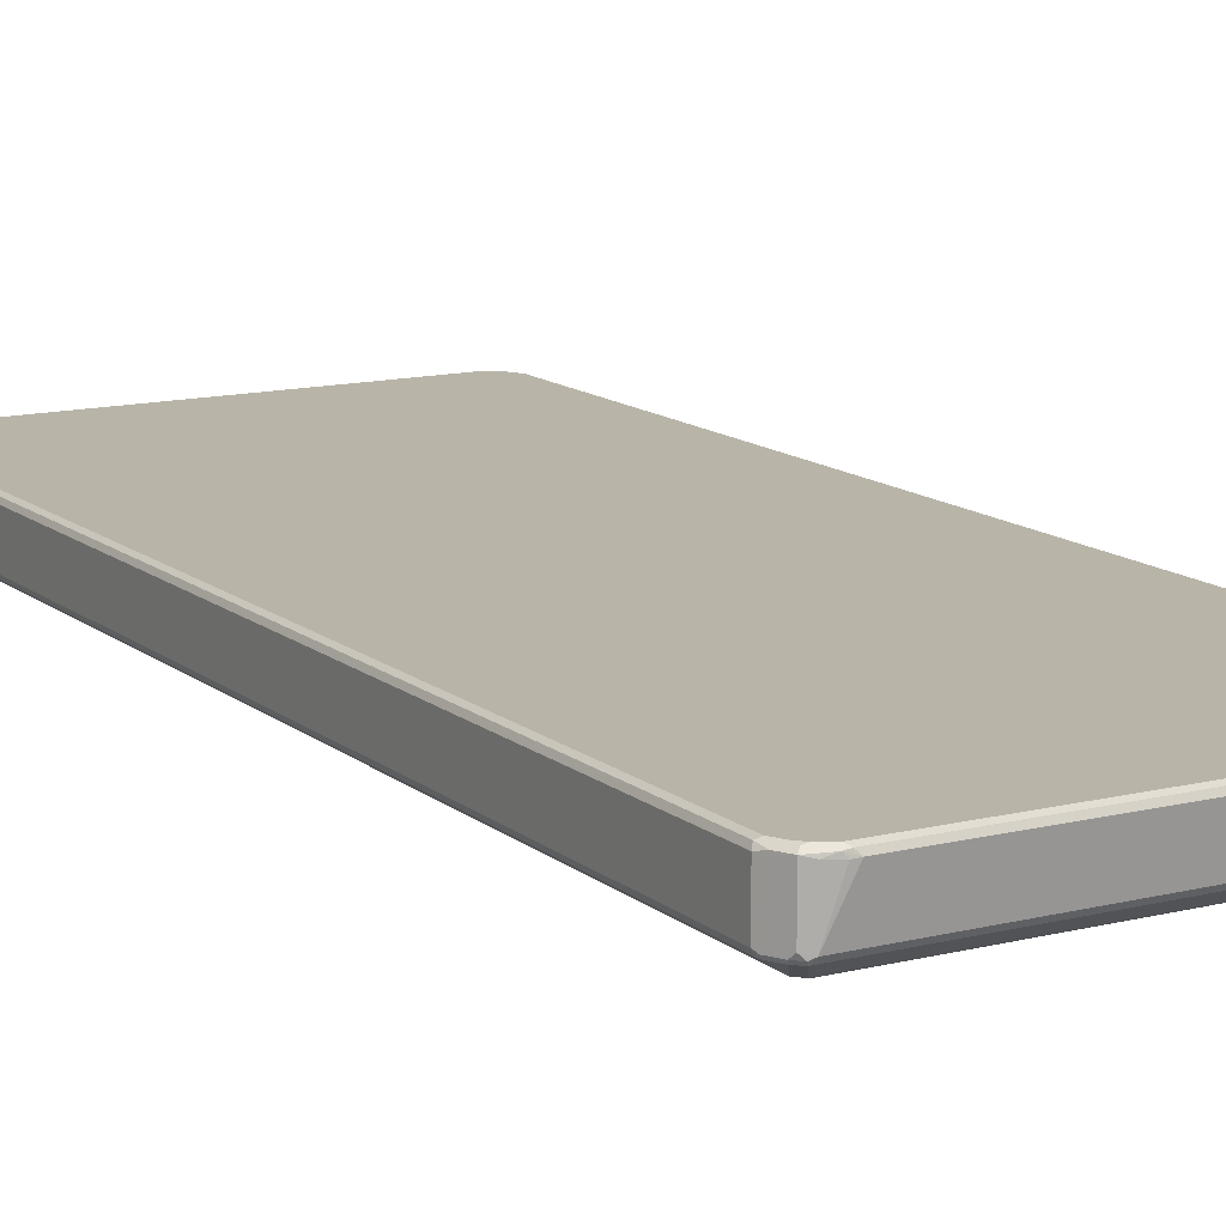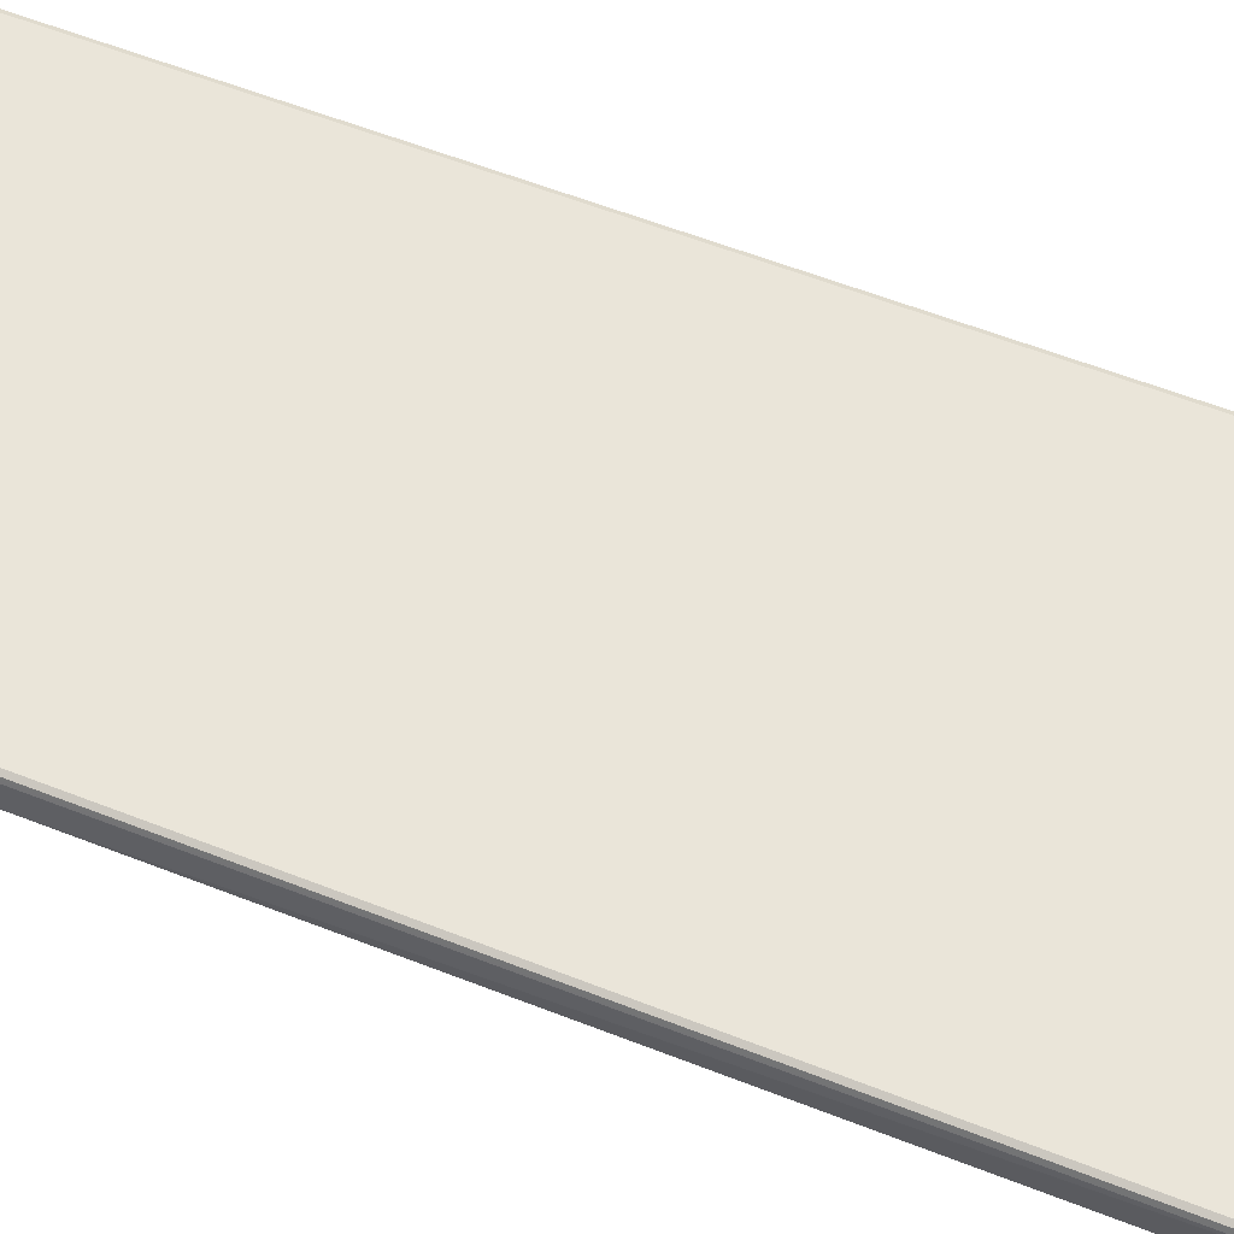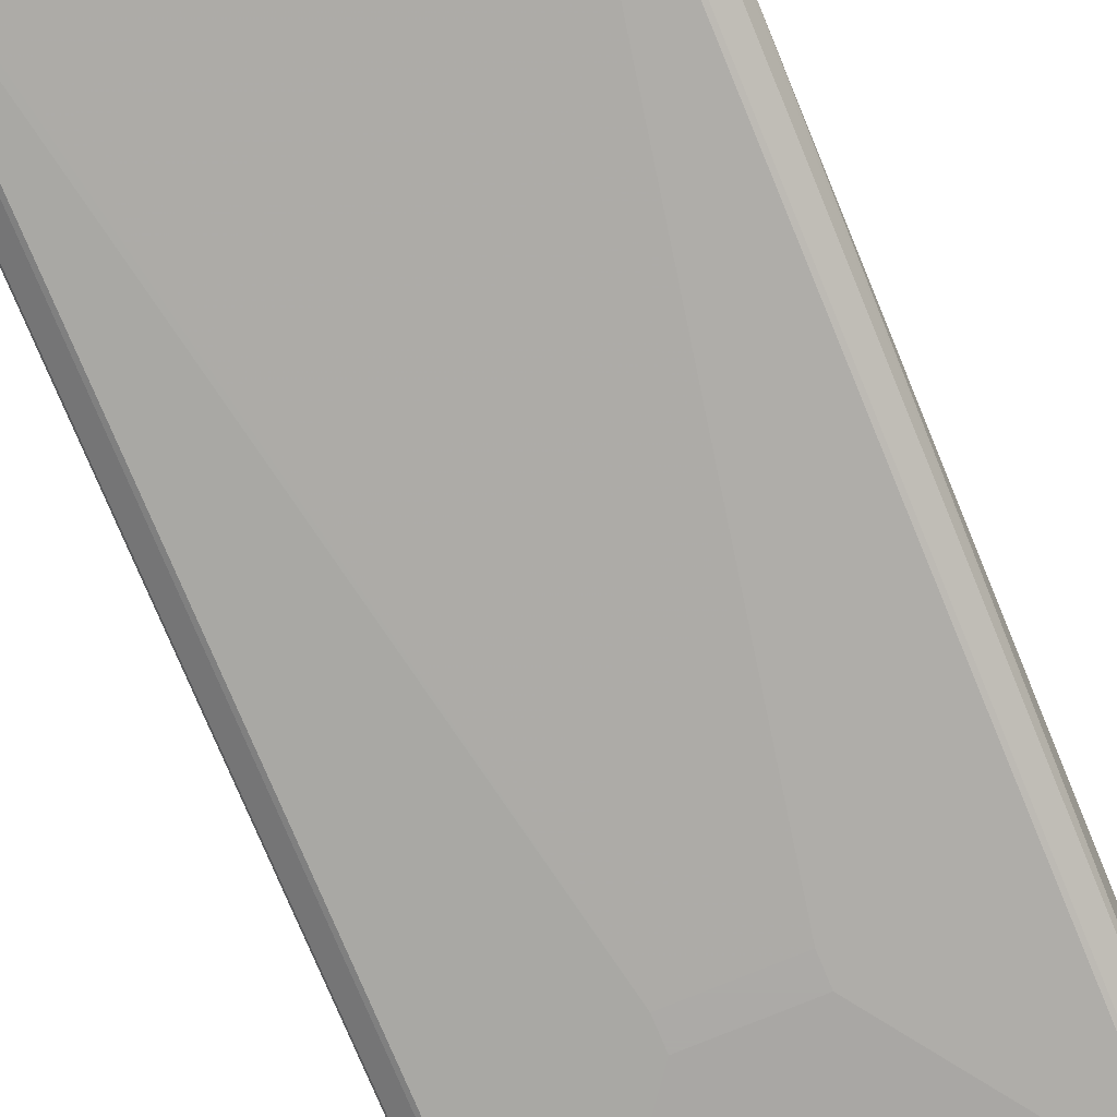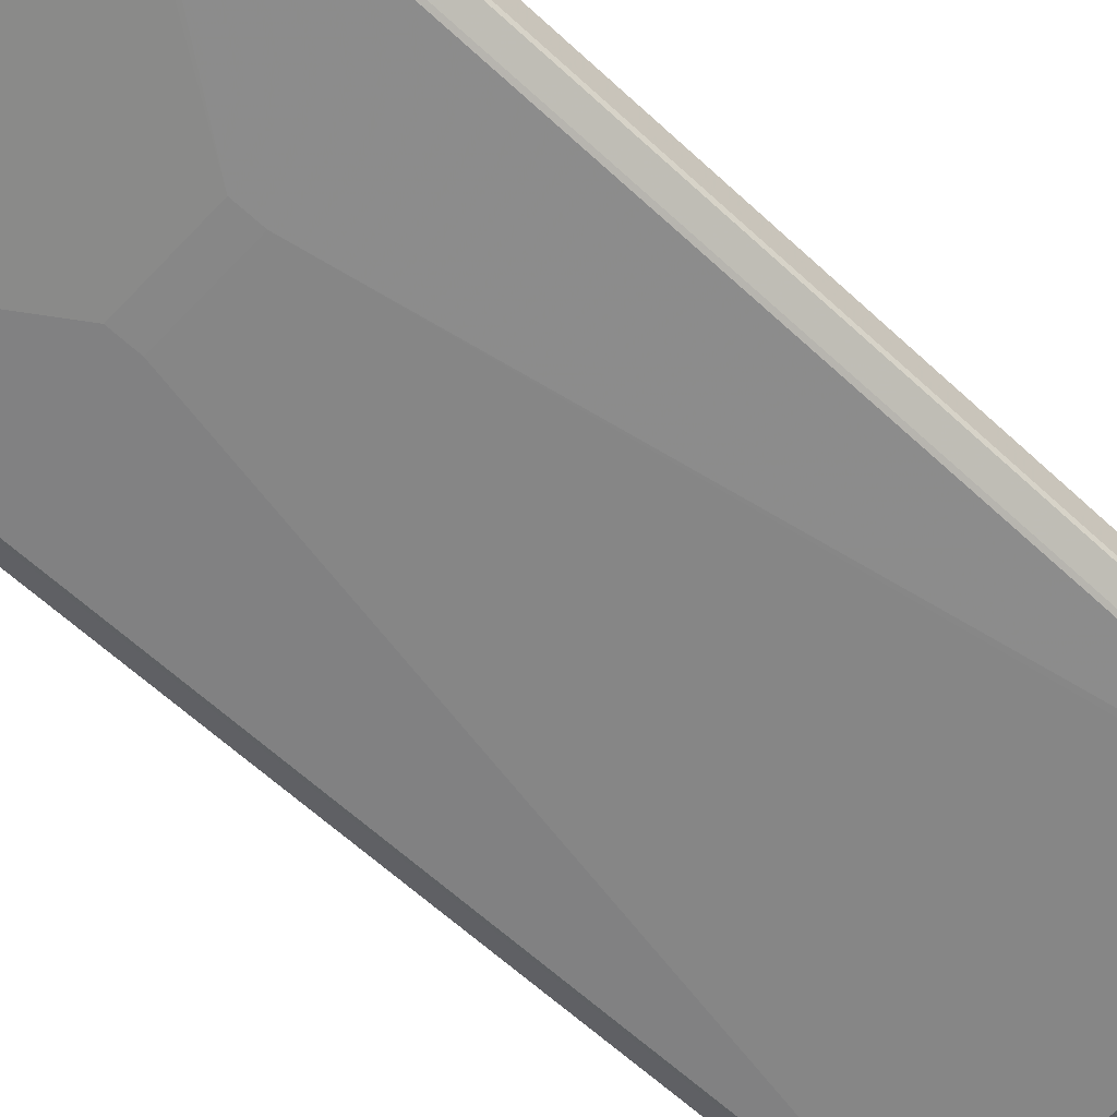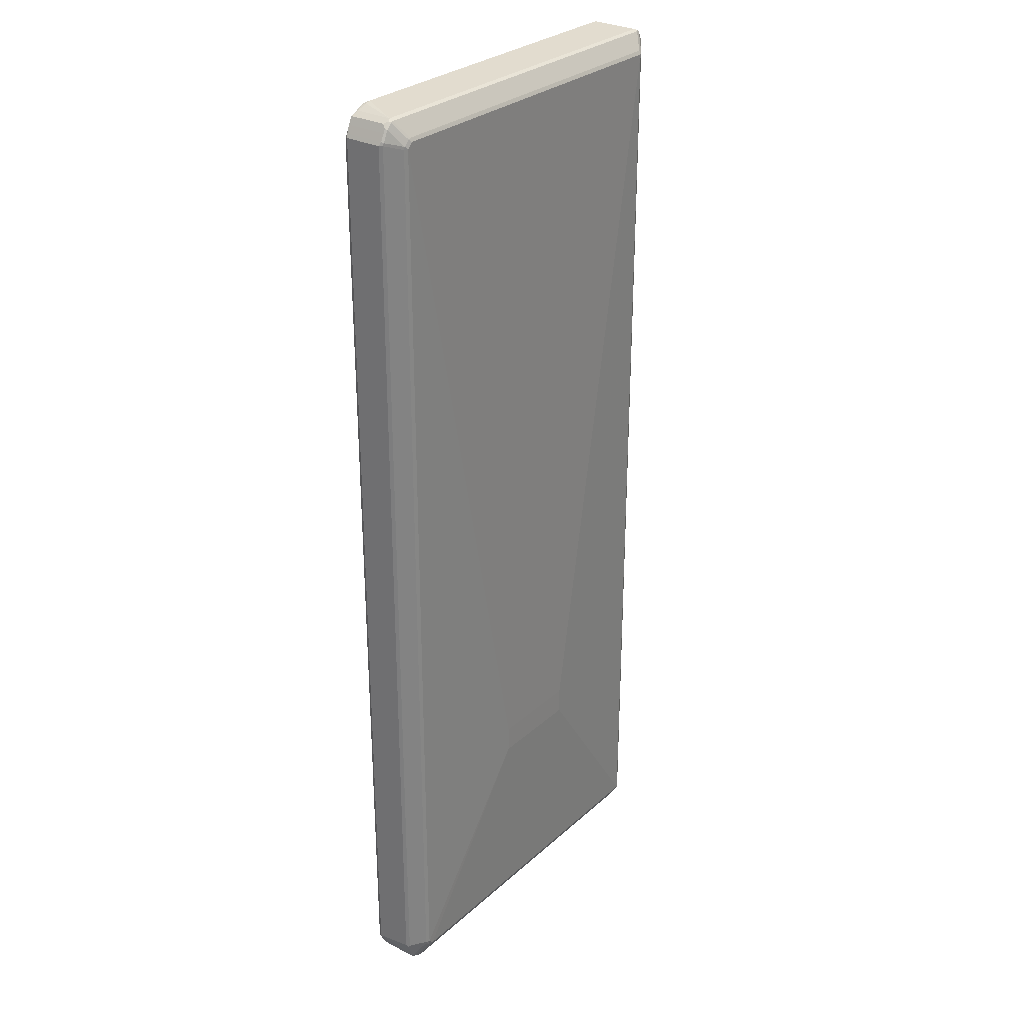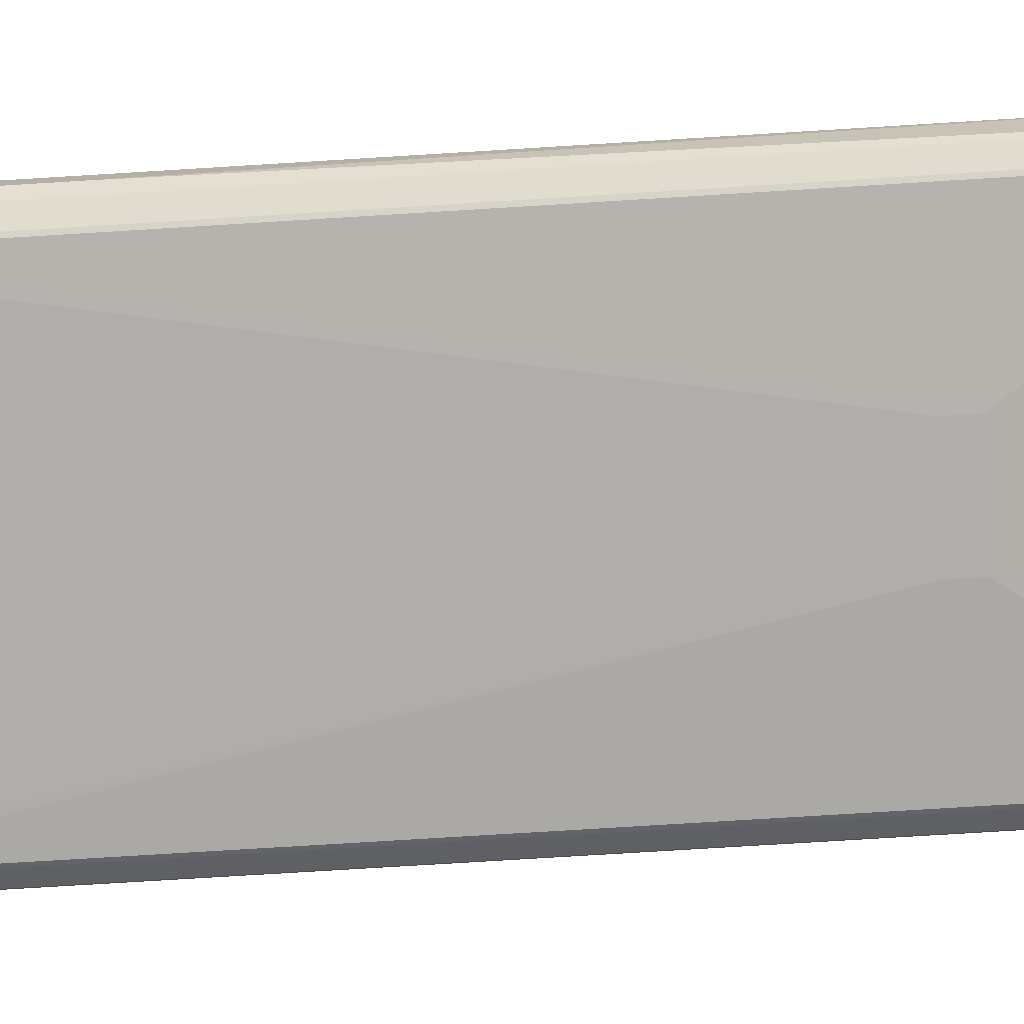
<metadata>
{"format":"obj","ext":"obj","renderer":"f3d","projection":"perspective","resolution":1024,"background":"white","views":[{"elev":13.0,"azim":150.1,"up":"+Z"},{"elev":58.2,"azim":-67.8,"up":"+Z"},{"elev":-76.1,"azim":-157.5,"up":"+Z"},{"elev":-62.4,"azim":46.8,"up":"+Z"},{"elev":28.8,"azim":127.5,"up":"+Y"},{"elev":-77.7,"azim":-86.5,"up":"+Z"}]}
</metadata>
<code>
v -0.3885 -0.8567 0.04981
v -0.3786 -0.8766 -0.01992
v -0.3852 -0.8634 0.05313
v -0.3852 -0.8567 0.05646
v -0.3861 0.8617 0.0548
v -0.3885 0.8567 0.04981
v -0.3885 0.4284 0
v -0.3753 -0.8734 -0.02657
v -0.3719 -0.8899 -0.02324
v -0.3786 -0.8766 0.04981
v -0.3852 0.4316 -0.006636
v -0.3786 0.8766 -0.01992
v -0.3836 -0.8617 0.05729
v -0.3753 -0.8833 0.05313
v -0.3786 -0.8567 0.05978
v -0.3852 0.8567 0.05646
v -0.3761 0.8917 0.0548
v -0.3786 0.8867 0.04981
v -0.3885 0.6376 0
v -0.3454 -0.8634 -0.04649
v -0.3388 -0.8668 -0.04981
v -0.3686 -0.8766 -0.02989
v -0.367 -0.8851 -0.02823
v -0.3753 0.88 -0.02657
v -0.362 -0.9 -0.02324
v -0.3719 -0.8899 0.04649
v -0.3852 0.6408 -0.006636
v -0.3686 0.8966 -0.01992
v -0.3736 -0.8817 0.05729
v -0.3653 -0.8933 0.05313
v -0.3686 -0.8766 0.05978
v -0.3786 0.8567 0.05978
v -0.3753 0.8867 0.05646
v -0.3699 0.8966 0.05729
v -0.3719 0.9 0.04981
v -0.3454 0.87 -0.04649
v -0.08961 -0.508 -0.05978
v 0.3388 -0.8668 -0.04981
v -0.3354 -0.8734 -0.04649
v -0.3487 -0.8966 -0.02989
v -0.357 -0.8949 -0.02823
v -0.3388 0.8668 -0.04981
v -0.3653 0.9 -0.02657
v -0.362 -0.9 0.04649
v -0.3454 -0.9032 -0.02657
v -0.3487 -0.9066 -0.01992
v -0.3653 0.9032 -0.01992
v -0.3636 -0.8917 0.05729
v -0.3553 -0.9032 0.05313
v -0.3587 -0.8867 0.05978
v -0.3686 0.8867 0.05978
v -0.3587 0.8966 0.05978
v -0.362 0.9032 0.05646
v -0.3661 0.9016 0.0548
v -0.3587 0.9066 0.04981
v -0.3587 0.9066 -0.01992
v -0.3636 0.9041 -0.02491
v -0.3437 0.8743 -0.04484
v 0.08961 -0.508 -0.05978
v -0.08961 -0.4583 -0.05978
v 0.3487 -0.8567 -0.04981
v 0.3499 -0.8668 -0.04732
v 0.342 -0.8734 -0.04649
v -0.3388 0.8734 -0.04649
v 0.3437 0.8718 -0.04732
v 0.3388 0.8668 -0.04981
v -0.3487 -0.9066 0.04981
v 0.352 -0.9032 -0.02657
v -0.3188 -0.9166 0
v 0.3487 -0.9066 -0.01992
v -0.3537 -0.9016 0.05729
v -0.3487 -0.8966 0.05978
v -0.3288 0.9066 0.05978
v -0.3321 0.9132 0.05646
v -0.3288 0.9166 0.04981
v 0.3587 0.9066 -0.01992
v 0.3587 0.9032 -0.02657
v -0.3587 0.9032 -0.02657
v 0.08961 -0.4583 -0.05978
v 0.3553 -0.8567 -0.04649
v 0.3487 0.8567 -0.04981
v 0.3562 -0.8617 -0.04484
v 0.3761 -0.8917 -0.02491
v 0.3719 -0.8933 -0.02657
v 0.3388 0.8734 -0.04649
v 0.3537 0.8617 -0.04732
v 0.3636 0.9016 -0.0274
v 0.3736 0.8917 -0.0274
v -0.3188 -0.9166 0.01992
v -0.3089 -0.9166 0.02989
v 0.3636 -0.9041 0.0548
v -0.3487 -0.9032 0.05646
v 0.3562 -0.9016 -0.02491
v -0.1693 -0.9166 0
v 0.3753 -0.8933 -0.01992
v 0.3487 -0.9066 0.04981
v 0.3587 -0.9032 0.05646
v 0.3587 -0.8966 0.05978
v 0.3388 0.9066 0.05978
v 0.3354 0.9132 0.05646
v 0.3288 0.9166 0.04981
v 0.3719 0.9 -0.0166
v 0.3653 0.9032 -0.02324
v 0.3388 0.9141 0.04857
v 0.3587 0.9066 0.04981
v 0.3852 -0.8567 -0.02657
v 0.3553 0.8567 -0.04649
v 0.3861 -0.8617 -0.02491
v 0.3753 -0.8933 0.04981
v 0.3786 -0.8867 -0.01992
v 0.3861 -0.8718 0.04484
v 0.3786 -0.8867 0.04981
v 0.3836 0.8718 -0.0274
v 0.3753 0.8933 -0.02324
v -0.1693 -0.9166 0.02989
v 0.3736 -0.8942 0.0548
v 0.3686 -0.8978 0.05729
v 0.3686 -0.8867 0.05978
v 0.3587 0.8966 0.05978
v 0.347 0.905 0.05812
v 0.3437 0.9116 0.0548
v 0.3719 0.9 0.05313
v 0.3852 0.8668 -0.02657
v 0.3885 -0.8567 -0.01992
v 0.3885 0.8668 -0.01992
v 0.3885 -0.8668 0.04981
v 0.3852 -0.8734 0.04981
v 0.3836 -0.8743 0.0548
v 0.3852 0.8734 -0.02324
v 0.3786 0.8867 -0.01992
v 0.3753 -0.8899 0.05646
v 0.3786 -0.8668 0.05978
v 0.367 0.8949 0.05812
v 0.3686 0.8867 0.05978
v 0.3736 0.8917 0.0548
v 0.3819 0.88 0.05313
v 0.3786 0.8867 0.04981
v 0.3885 0.8668 0.04981
v 0.3852 -0.87 0.05646
v 0.3852 0.8734 0.04649
v 0.3786 0.8668 0.05978
v 0.3836 0.8718 0.0548
v 0.3852 0.8634 0.05646
f 1 2 3
f 70 95 91
f 70 91 96
f 70 96 115
f 70 115 94
f 71 92 97
f 71 97 98
f 71 98 72
f 73 99 100
f 73 100 74
f 74 100 101
f 74 101 75
f 76 102 103
f 76 103 87
f 76 87 77
f 76 101 104
f 76 104 105
f 76 105 122
f 86 123 107
f 86 113 123
f 83 112 109
f 83 111 112
f 83 110 111
f 83 108 110
f 70 83 95
f 83 109 95
f 82 106 108
f 81 86 107
f 80 123 106
f 80 107 123
f 80 106 82
f 76 122 102
f 82 108 83
f 86 88 113
f 70 93 83
f 69 115 90
f 57 78 58
f 57 76 77
f 58 78 64
f 59 79 81
f 59 81 61
f 61 80 62
f 61 81 107
f 61 107 80
f 62 80 82
f 62 82 83
f 62 83 84
f 62 84 63
f 63 84 68
f 64 85 65
f 64 78 77
f 64 77 85
f 65 86 81
f 69 94 115
f 68 93 70
f 68 83 93
f 68 84 83
f 67 92 71
f 67 91 92
f 69 90 89
f 67 90 91
f 66 81 79
f 65 88 86
f 65 87 88
f 65 77 87
f 65 85 77
f 65 81 66
f 67 89 90
f 87 103 114
f 87 114 88
f 88 114 129
f 116 139 131
f 116 131 117
f 117 131 118
f 118 131 139
f 118 139 132
f 119 134 133
f 120 133 122
f 120 122 121
f 122 133 134
f 122 134 135
f 122 135 142
f 122 142 136
f 122 136 137
f 123 129 125
f 124 125 138
f 124 138 126
f 125 129 140
f 136 140 137
f 136 138 140
f 136 142 138
f 134 142 135
f 134 141 142
f 132 143 141
f 116 128 139
f 132 139 143
f 129 130 137
f 126 143 139
f 126 138 143
f 126 128 127
f 126 139 128
f 125 140 138
f 129 137 140
f 114 130 129
f 113 129 123
f 112 128 116
f 99 121 100
f 99 120 121
f 99 133 120
f 99 119 133
f 98 117 118
f 97 117 98
f 100 121 101
f 91 115 96
f 91 117 97
f 91 116 117
f 91 109 116
f 91 95 109
f 90 115 91
f 88 129 113
f 91 97 92
f 57 77 78
f 101 121 104
f 102 137 130
f 112 127 128
f 111 126 127
f 111 127 112
f 110 126 111
f 110 124 126
f 109 112 116
f 102 122 137
f 108 125 124
f 108 124 110
f 106 123 108
f 105 121 122
f 104 121 105
f 102 114 103
f 102 130 114
f 108 123 125
f 56 76 57
f 56 101 76
f 56 75 101
f 8 24 36
f 8 36 20
f 9 25 44
f 9 44 26
f 9 23 25
f 12 27 19
f 12 18 28
f 12 28 43
f 12 43 24
f 13 29 31
f 13 31 15
f 14 26 44
f 14 44 30
f 14 30 48
f 14 48 29
f 15 31 50
f 15 50 72
f 17 34 35
f 16 51 33
f 16 32 51
f 15 51 32
f 15 52 51
f 15 73 52
f 8 23 9
f 15 99 73
f 15 134 119
f 15 141 134
f 15 132 141
f 15 118 132
f 15 98 118
f 15 72 98
f 15 119 99
f 8 22 23
f 8 21 22
f 8 20 21
f 2 27 12
f 2 11 27
f 2 7 11
f 2 10 3
f 2 14 10
f 2 26 14
f 2 12 24
f 2 9 26
f 1 7 2
f 1 19 7
f 1 6 19
f 1 5 6
f 1 4 5
f 1 3 4
f 2 8 9
f 17 35 18
f 2 24 8
f 3 10 14
f 7 27 11
f 7 19 27
f 6 12 19
f 6 18 12
f 5 18 6
f 5 17 18
f 3 13 4
f 5 33 17
f 4 16 5
f 4 32 16
f 4 15 32
f 4 13 15
f 3 29 13
f 3 14 29
f 5 16 33
f 138 142 143
f 17 33 34
f 18 47 28
f 36 43 58
f 36 58 42
f 37 60 79
f 37 79 59
f 38 61 62
f 38 62 63
f 38 59 61
f 39 63 68
f 39 68 45
f 42 58 64
f 42 64 65
f 42 65 66
f 42 66 79
f 42 79 60
f 43 57 58
f 44 67 49
f 45 68 70
f 55 75 56
f 53 75 55
f 53 74 75
f 53 55 54
f 52 74 53
f 52 73 74
f 35 57 47
f 49 67 71
f 48 71 72
f 46 94 69
f 46 70 94
f 46 89 67
f 46 69 89
f 45 70 46
f 48 72 50
f 35 56 57
f 35 55 56
f 35 54 55
f 23 41 25
f 21 60 37
f 21 42 60
f 21 23 22
f 21 41 23
f 21 40 41
f 24 43 36
f 21 45 40
f 21 63 39
f 21 38 63
f 21 59 38
f 21 37 59
f 20 42 21
f 20 36 42
f 21 39 45
f 18 35 47
f 25 41 40
f 25 45 46
f 34 54 35
f 34 53 54
f 34 52 53
f 34 51 52
f 33 51 34
f 30 71 48
f 25 40 45
f 30 49 71
f 29 50 31
f 29 48 50
f 28 57 43
f 28 47 57
f 25 67 44
f 25 46 67
f 30 44 49
f 141 143 142

</code>
